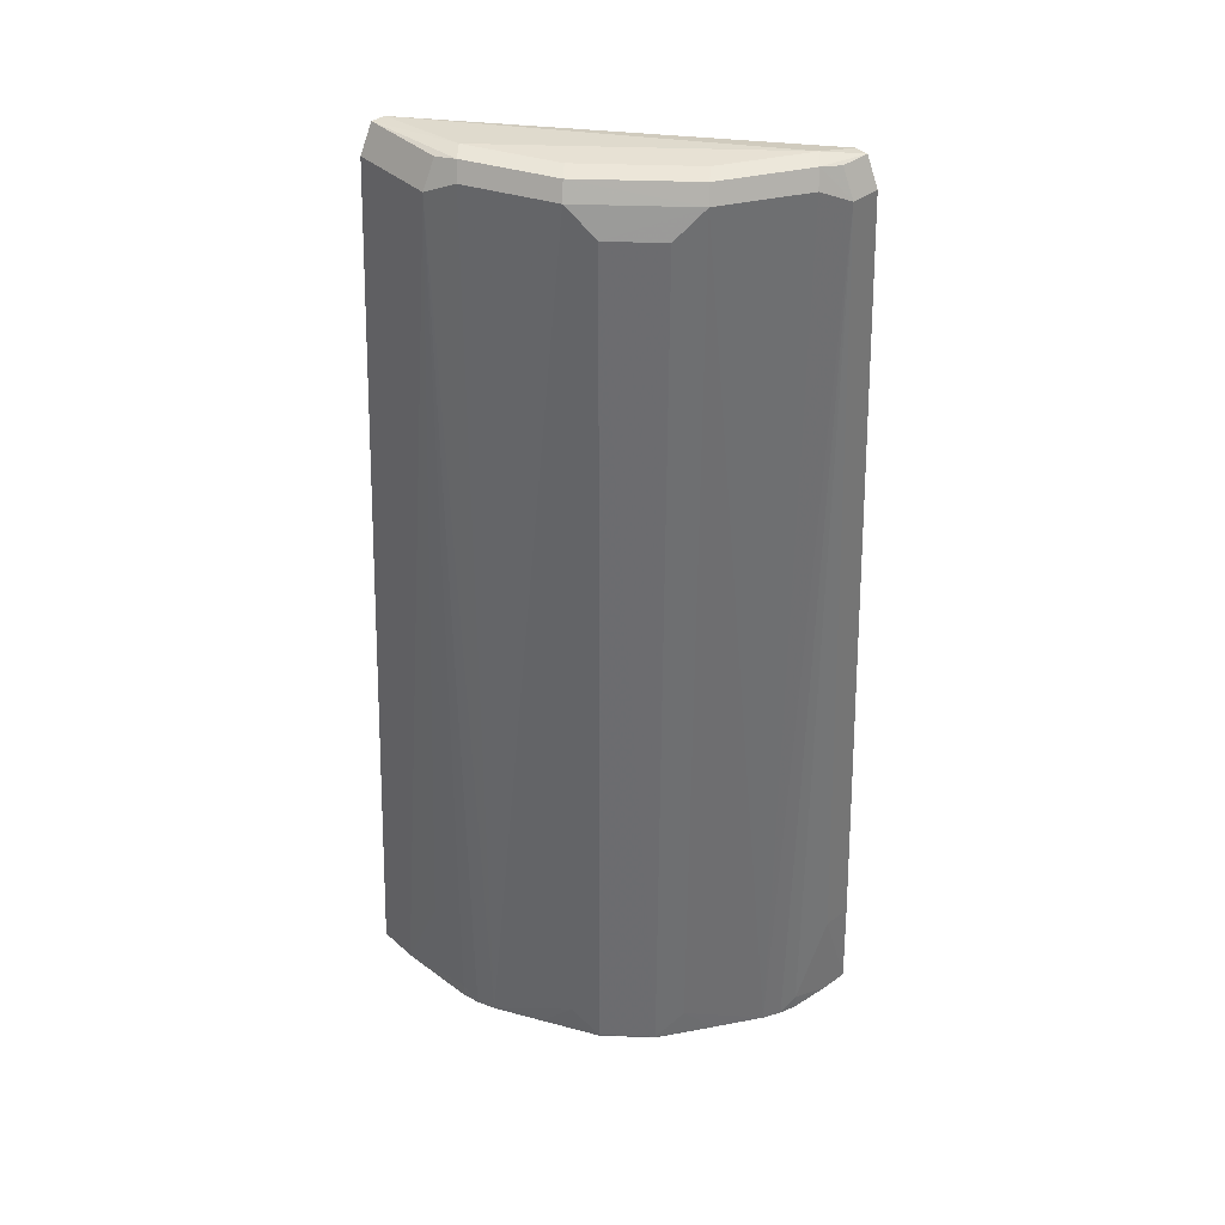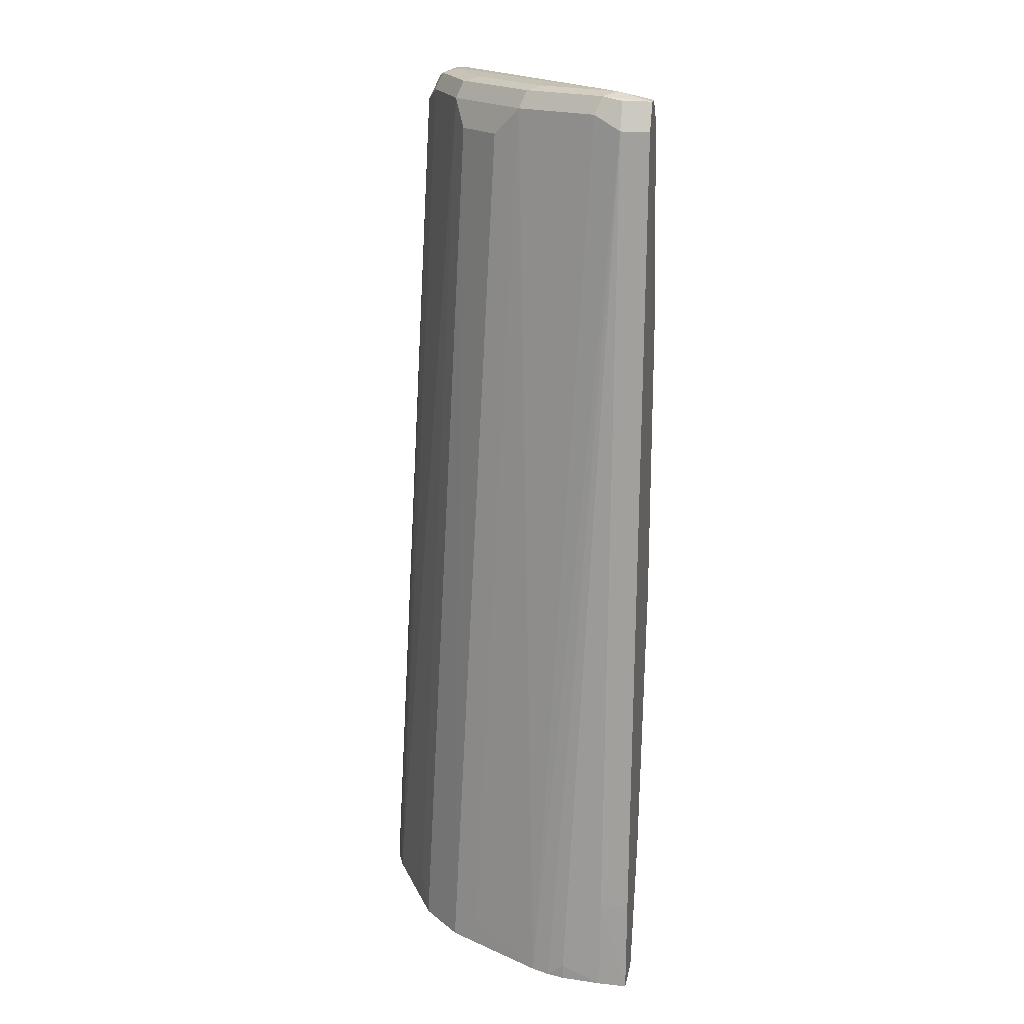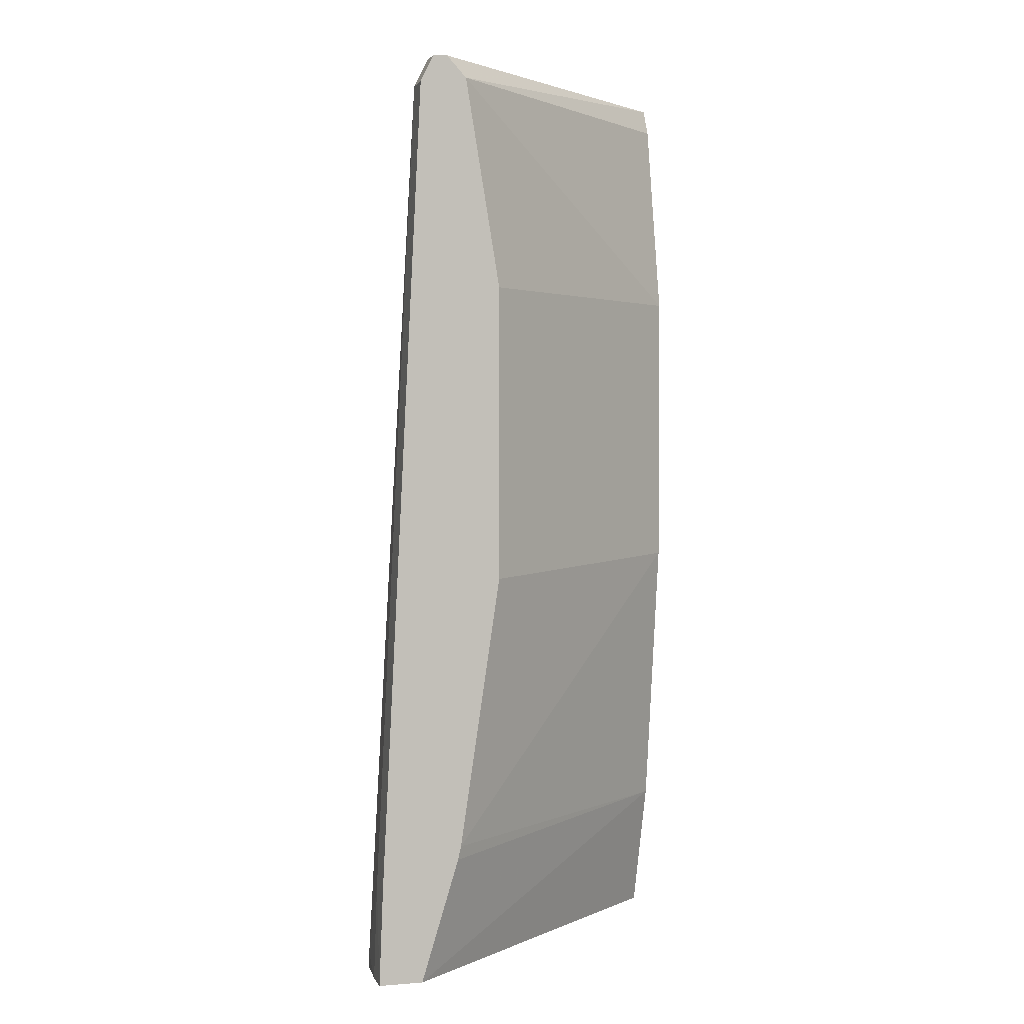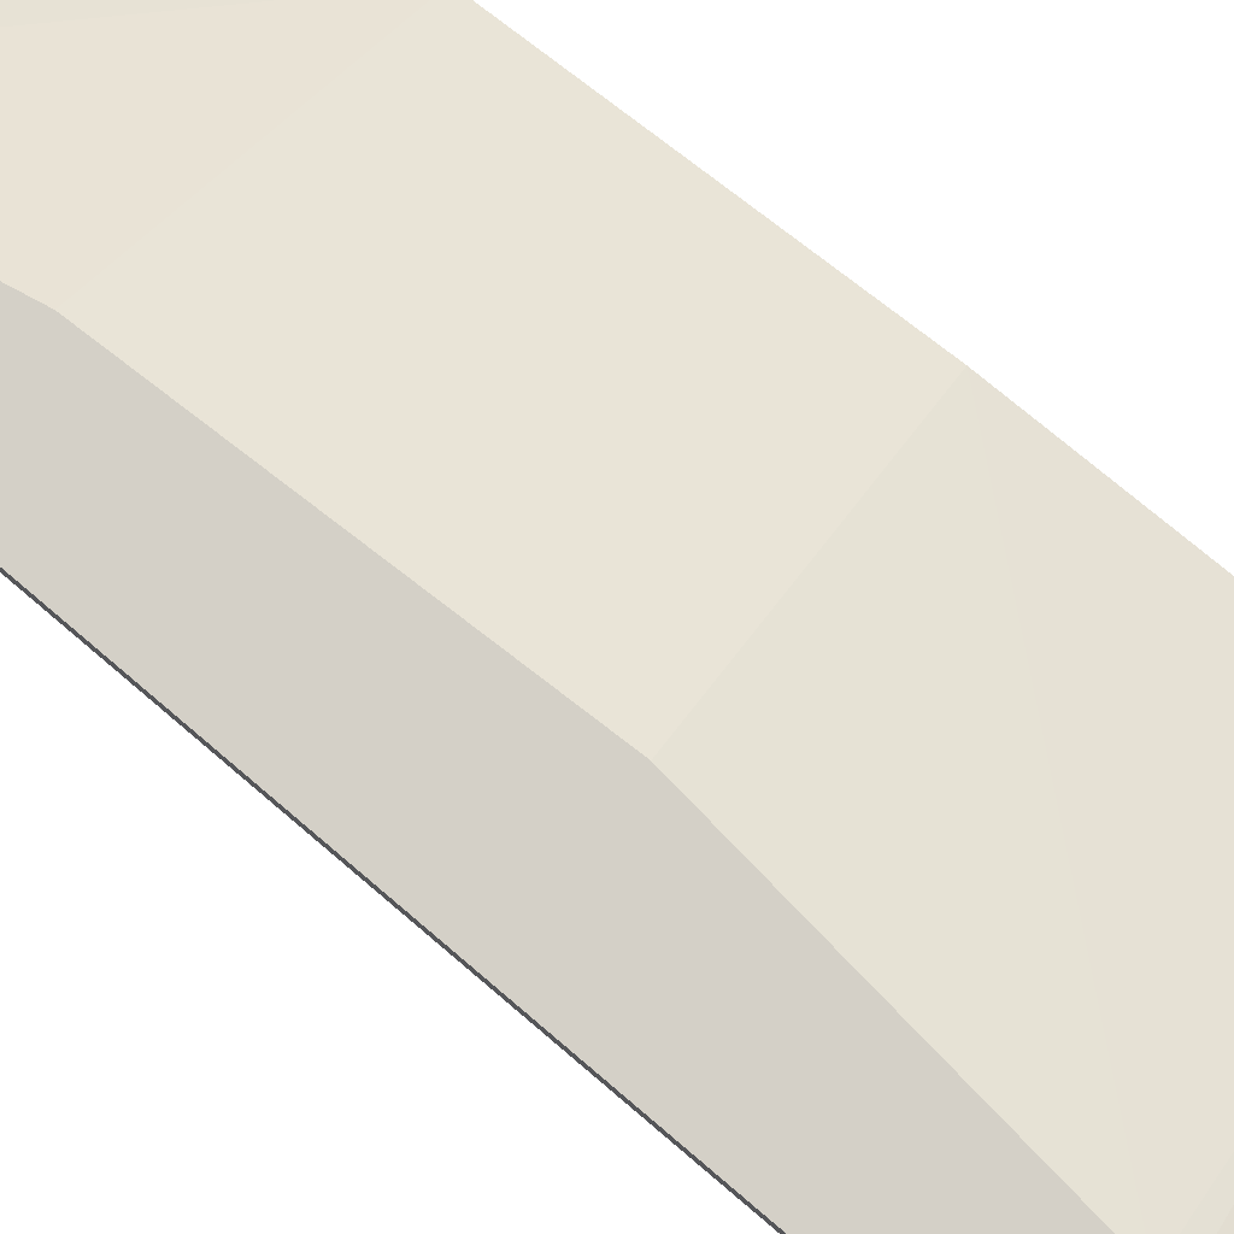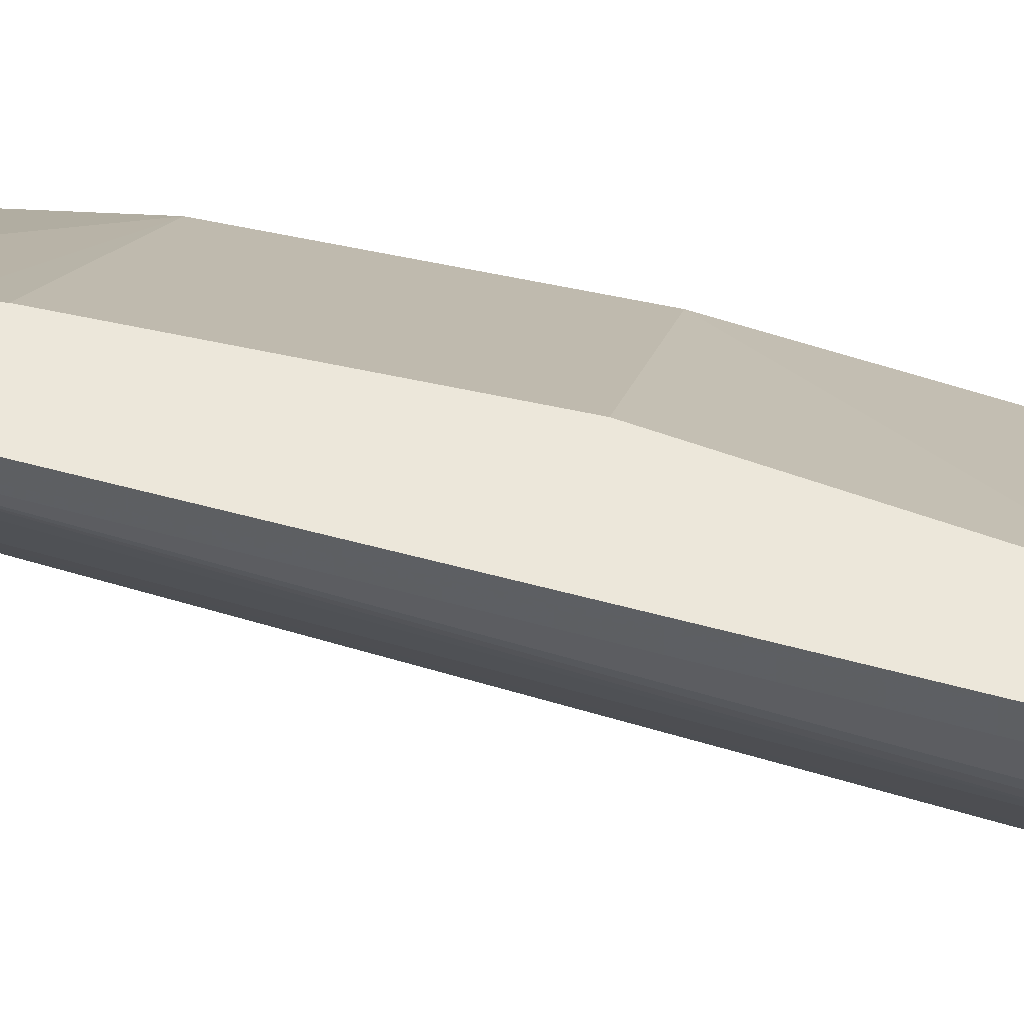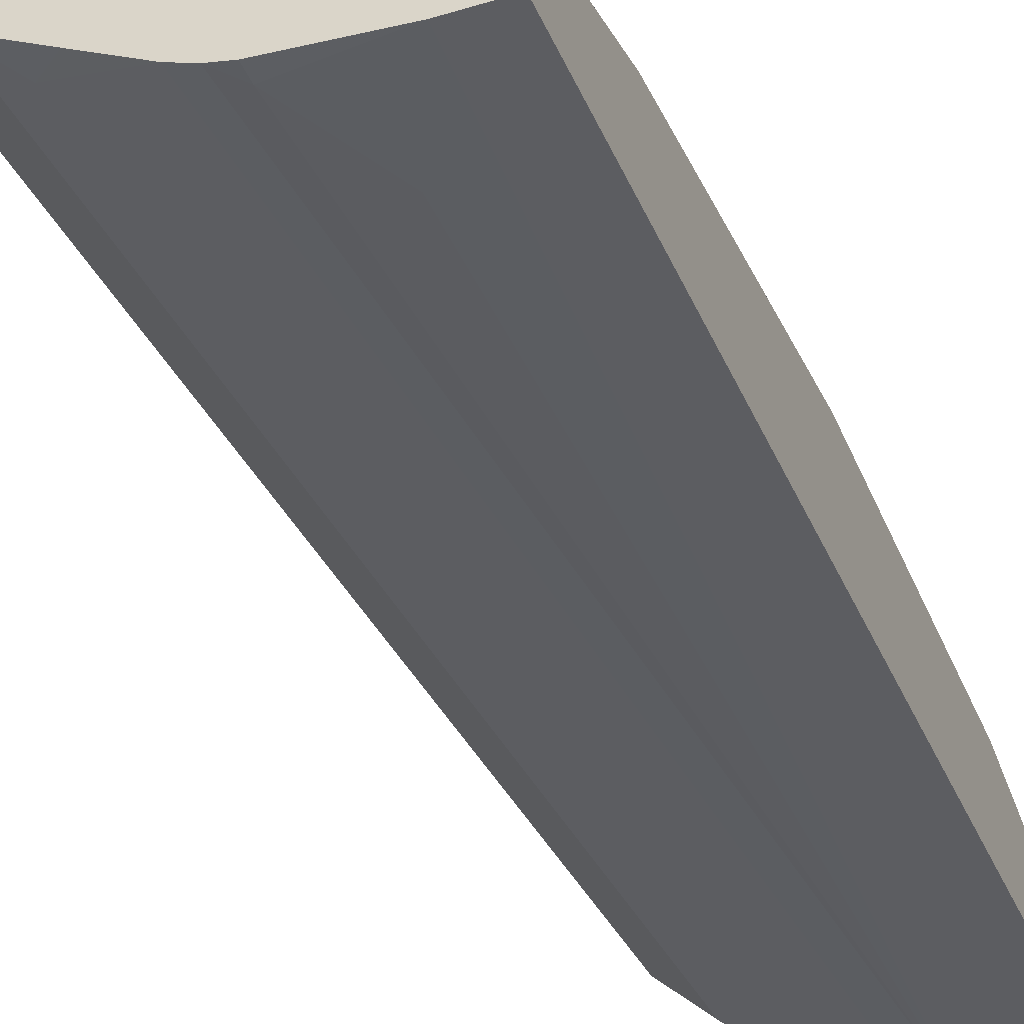
<metadata>
{"format":"obj","ext":"obj","renderer":"f3d","projection":"perspective","resolution":1024,"background":"white","views":[{"elev":39.6,"azim":-132.4,"up":"+Y"},{"elev":18.7,"azim":-79.2,"up":"+Y"},{"elev":2.1,"azim":-16.0,"up":"+Y"},{"elev":80.0,"azim":-52.6,"up":"+Z"},{"elev":50.9,"azim":-75.9,"up":"+Z"},{"elev":-40.0,"azim":20.8,"up":"+Z"}]}
</metadata>
<code>
v -0.1607 0.4001 -0.02292
v -0.1605 0.4001 -0.03536
v -0.1414 0.4001 -0.02292
v -0.1591 0.4419 -0.02292
v -0.1591 0.4419 -0.03536
v -0.1591 0.4065 -0.05303
v -0.1591 0.4001 -0.05303
v 0.0003276 0.4001 -0.1414
v 0.0003276 0.4596 -0.1237
v -0.125 0.4537 -0.02292
v -0.1414 0.7953 -0.02292
v -0.1414 0.7953 -0.03536
v -0.1572 0.4001 -0.06042
v 0.0003276 0.4001 -0.1623
v -0.1237 0.4596 -0.02292
v 0.0003276 0.5833 -0.106
v -0.1355 0.8071 -0.02292
v -0.1355 0.8071 -0.03536
v -0.1326 0.8086 -0.04419
v -0.1355 0.8012 -0.04714
v -0.154 0.4001 -0.06823
v -0.01768 0.4001 -0.1623
v 0.0003276 0.7953 -0.1414
v -0.106 0.578 -0.02292
v 0.0003276 0.707 -0.106
v -0.1296 0.8071 -0.02292
v -0.1267 0.8101 -0.03829
v -0.1149 0.8086 -0.07954
v -0.1178 0.8012 -0.08249
v -0.1355 0.4124 -0.1001
v -0.1428 0.4001 -0.08838
v -0.05303 0.4001 -0.1591
v -0.05303 0.4065 -0.1591
v -0.03535 0.4419 -0.1591
v -0.03535 0.7953 -0.1414
v 0.0003276 0.8071 -0.1355
v -0.106 0.707 -0.02292
v 0.0003276 0.7953 -0.1237
v -0.1211 0.7979 -0.02292
v -0.1085 0.7221 -0.02292
v 0.0003276 0.8071 -0.1296
v -0.0383 0.8101 -0.1267
v -0.109 0.8101 -0.07365
v -0.09131 0.8101 -0.09133
v -0.07954 0.8086 -0.1149
v -0.08247 0.8012 -0.1178
v -0.09426 0.7894 -0.1119
v -0.1119 0.7894 -0.09426
v -0.1296 0.4006 -0.1119
v -0.1296 0.4001 -0.1119
v -0.06042 0.4001 -0.1572
v -0.04714 0.8012 -0.1355
v -0.04419 0.8086 -0.1325
v -0.03535 0.8071 -0.1355
v -0.06822 0.4001 -0.154
v -0.07364 0.8101 -0.109
v -0.1002 0.4124 -0.1355
v -0.1119 0.4006 -0.1296
v -0.1119 0.4001 -0.1296
v -0.08836 0.4001 -0.1428
f 27 41 42
f 27 42 56
f 27 56 44
f 27 44 43
f 28 43 44
f 29 48 49
f 28 45 29
f 29 45 46
f 29 46 47
f 29 47 48
f 28 44 45
f 26 39 41
f 19 28 29
f 25 40 37
f 25 39 40
f 25 38 39
f 23 54 36
f 23 35 54
f 22 34 35
f 22 33 34
f 22 32 33
f 21 29 30
f 21 30 31
f 20 29 21
f 19 29 20
f 29 49 30
f 26 41 27
f 30 49 31
f 42 45 56
f 32 51 33
f 19 43 28
f 58 60 59
f 57 60 58
f 55 60 57
f 49 59 50
f 49 58 59
f 47 49 48
f 47 58 49
f 47 57 58
f 46 57 47
f 46 55 57
f 46 52 55
f 31 49 50
f 45 52 46
f 44 56 45
f 42 53 45
f 38 41 39
f 36 42 41
f 36 53 42
f 36 54 53
f 35 55 52
f 35 51 55
f 35 53 54
f 35 52 53
f 33 35 34
f 33 51 35
f 45 53 52
f 19 27 43
f 1 13 21
f 17 27 19
f 1 5 2
f 1 4 5
f 1 11 4
f 1 17 11
f 1 26 17
f 1 39 26
f 1 40 39
f 1 37 40
f 1 24 37
f 1 15 24
f 1 10 15
f 1 3 10
f 1 14 8
f 1 22 14
f 1 32 22
f 1 51 32
f 1 55 51
f 1 60 55
f 1 59 60
f 1 50 59
f 1 31 50
f 1 21 31
f 1 7 13
f 1 2 7
f 17 19 18
f 2 6 7
f 2 5 6
f 1 8 3
f 3 9 10
f 17 26 27
f 3 8 9
f 16 37 24
f 16 25 37
f 15 16 24
f 14 35 23
f 14 22 35
f 12 21 13
f 12 19 20
f 12 18 19
f 11 18 12
f 11 17 18
f 9 16 15
f 12 20 21
f 9 15 10
f 4 11 12
f 5 12 6
f 6 13 7
f 6 12 13
f 8 14 23
f 8 23 36
f 4 12 5
f 8 41 38
f 8 38 25
f 8 25 16
f 8 16 9
f 8 36 41

</code>
